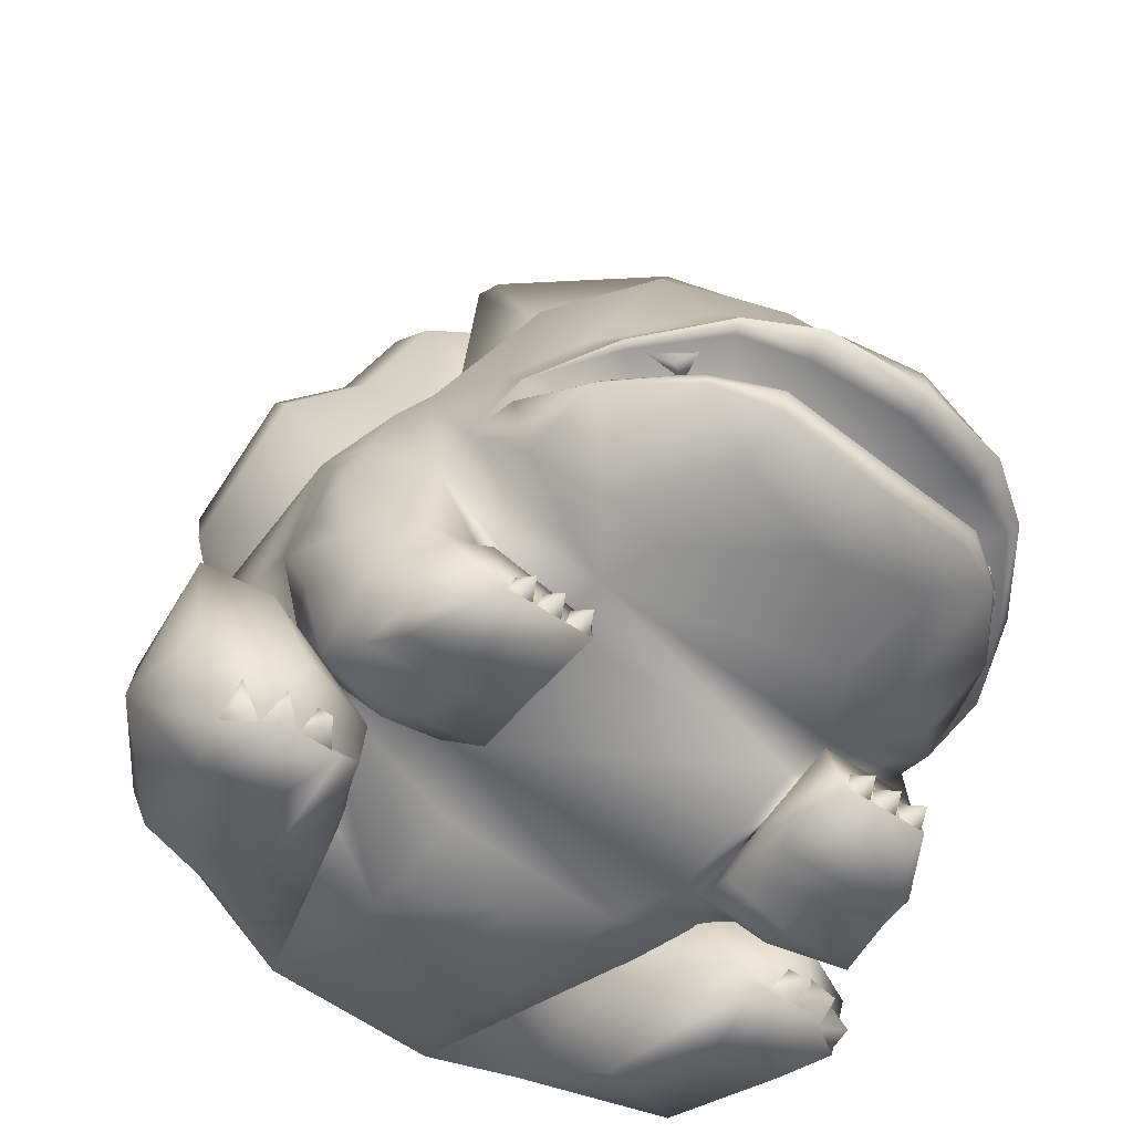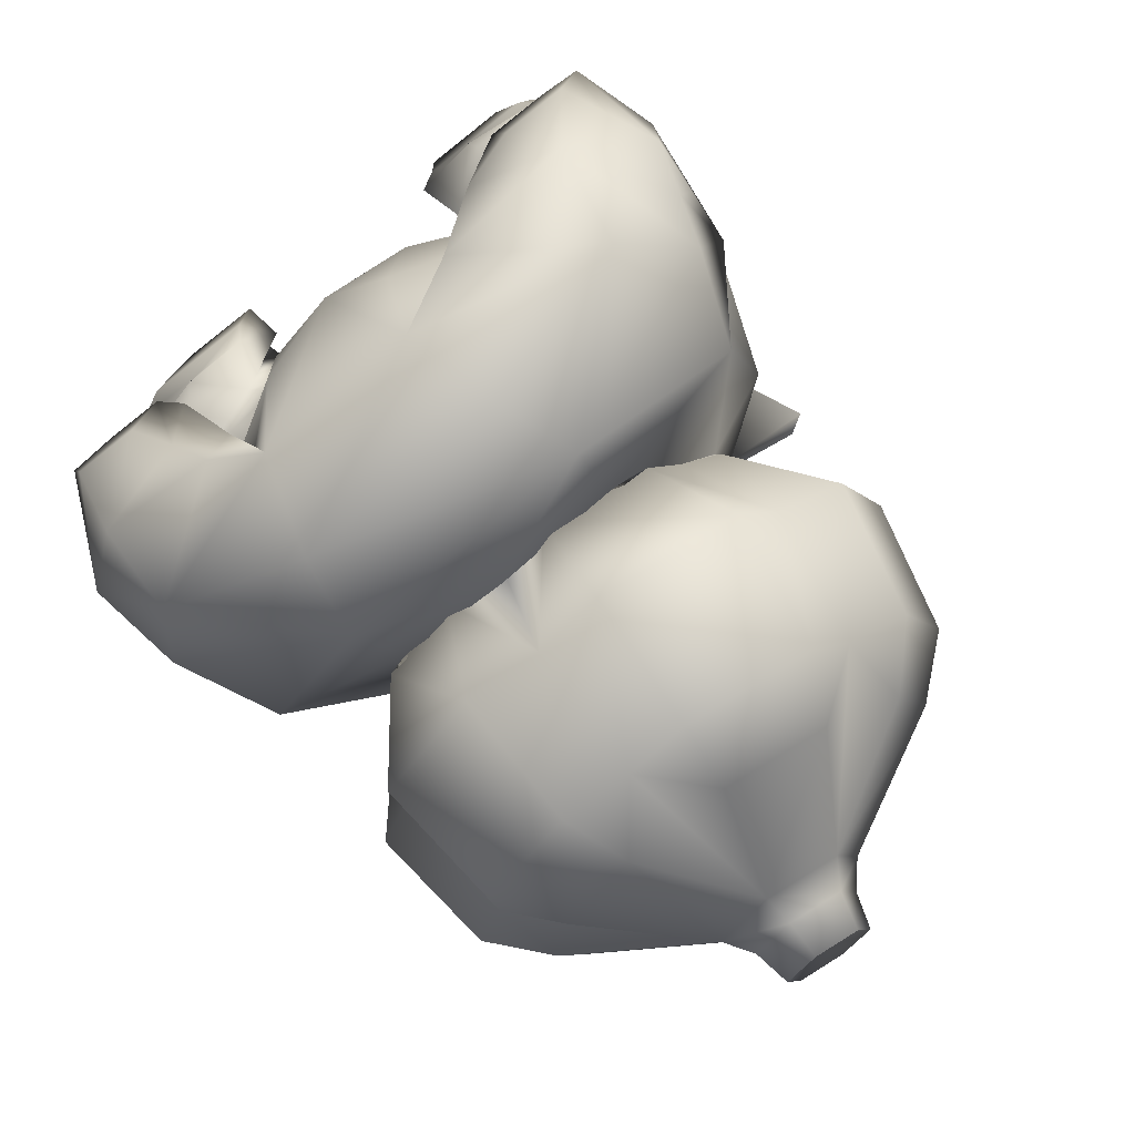
<metadata>
{"format":"obj","ext":"obj","renderer":"f3d","projection":"perspective","resolution":1024,"background":"white","views":[{"elev":-52.0,"azim":-37.1,"up":"+Y"},{"elev":-73.2,"azim":38.2,"up":"+Z"}]}
</metadata>
<code>
o Mesh_Bulbasaur.001
v -0.08214 -0.04137 0.185
v -0.1126 -0.1021 0.1689
v -0.07801 -0.1036 0.2152
v -0.02536 -0.04666 0.209
v 0.05487 -0.05281 0.2068
v 0.04537 -0.1118 0.236
v 0.1104 -0.05615 0.1797
v 0.09848 -0.1171 0.2104
v -0.1131 -0.03702 0.1359
v -0.0234 -0.1065 0.2378
v 0.1303 -0.1208 0.1622
v 0.139 -0.05637 0.129
v -0.07339 -0.02366 0.1777
v -0.06464 -0.003575 0.1703
v -0.0889 -0.02148 0.1531
v 0.1185 -0.03741 0.1475
v 0.0981 -0.01607 0.1659
v 0.1043 -0.0373 0.1728
v 0.07648 -0.03563 0.1863
v -0.045 -0.0263 0.1896
v -0.0776 -0.1405 0.2076
v -0.1092 -0.1327 0.1709
v -0.07575 -0.1465 0.2078
v 0.006608 -0.1632 0.2285
v -0.04619 -0.1565 0.2198
v 0.00571 -0.1727 0.2224
v 0.05925 -0.1646 0.2169
v 0.1224 -0.1505 0.1645
v 0.09202 -0.1536 0.2029
v 0.08929 -0.1592 0.2033
v 0.05771 -0.1762 0.1932
v -0.08216 -0.1607 0.1396
v -0.1132 -0.1401 0.128
v -0.04773 -0.1681 0.1961
v 0.06226 -0.1575 0.2226
v -0.1067 -0.1308 0.1723
v -0.04776 -0.149 0.2256
v -0.1264 -0.1189 0.1336
v -0.04971 -0.1757 0.145
v 0.05573 -0.1838 0.1421
v 0.004022 -0.181 0.1841
v 0.1203 -0.1482 0.1661
v 0.1395 -0.1393 0.1264
v 0.1229 -0.1583 0.1215
v 0.08976 -0.1739 0.1349
v 0.07338 -0.09836 -0.1801
v 0.1463 -0.164 -0.1447
v 0.05895 -0.1446 -0.1885
v 0.04285 -0.1938 -0.1672
v 0.1836 -0.1143 -0.04357
v 0.1564 -0.07827 -0.108
v 0.1666 -0.125 -0.05017
v 0.1574 -0.1445 -0.01365
v 0.1758 -0.1293 -0.1056
v 0.07718 -0.2095 -0.1382
v 0.0562 -0.1504 -0.07621
v 0.09402 -0.1773 -0.02341
v 0.08135 -0.1978 -0.06012
v 0.01685 -0.01581 0.1895
v 0.01474 -0.05249 0.2151
v 0.01794 0.01167 0.1521
v 0.01118 -0.1095 0.245
v 0.1515 -0.2292 -0.001021
v 0.1901 -0.1831 -0.02054
v 0.1463 -0.1876 0.003177
v 0.1068 -0.2174 -0.005847
v 0.1181 -0.2291 -0.001138
v 0.1016 -0.224 -0.09425
v 0.153 -0.2129 -0.1137
v 0.1286 -0.2292 -0.0448
v 0.1757 -0.2292 -0.01704
v 0.1654 -0.2293 -0.04467
v 0.1907 -0.1801 -0.07722
v 0.09273 -0.2254 0.1289
v 0.1008 -0.2277 0.114
v 0.09283 -0.207 0.1093
v 0.08469 -0.2277 0.1139
v 0.07775 -0.2253 0.1288
v 0.07785 -0.2069 0.1093
v 0.06971 -0.2276 0.1139
v 0.08584 -0.2277 0.1139
v 0.09967 -0.2277 0.114
v 0.1158 -0.2277 0.114
v 0.1077 -0.2254 0.1289
v 0.1078 -0.207 0.1094
v -0.1016 -0.2278 0.1139
v -0.09361 -0.2255 0.1289
v -0.0935 -0.2072 0.1093
v -0.0855 -0.2279 0.114
v -0.07853 -0.2072 0.1093
v -0.07863 -0.2255 0.1289
v -0.07053 -0.2279 0.114
v -0.08666 -0.2279 0.114
v -0.1166 -0.2278 0.1139
v -0.1005 -0.2278 0.1139
v -0.1086 -0.2255 0.1288
v -0.1085 -0.2071 0.1092
v 0.1342 -0.2268 0.01386
v 0.1411 -0.2292 -0.002208
v 0.1343 -0.2119 0.002348
v 0.1239 -0.2291 -0.001118
v 0.1722 -0.2269 -0.000952
v 0.1676 -0.2062 -0.007891
v 0.1584 -0.2292 -0.006747
v 0.1734 -0.2292 -0.01589
v 0.1537 -0.2269 0.01163
v 0.1504 -0.2073 9.9e-05
v -0.08751 -0.1312 0.1985
v -0.09709 -0.1165 0.1871
v -0.07434 -0.1215 0.1891
v 0.1027 -0.1458 0.1933
v 0.0907 -0.1342 0.1845
v 0.1138 -0.1327 0.1813
v -0.07472 -0.1175 0.206
v 0.09261 -0.1303 0.2014
v 0.1312 -0.03098 0.06626
v 0.1521 -0.03835 -0.009607
v 0.07927 0.02122 0.03625
v 0.1695 -0.08687 0.01795
v -0.159 -0.07578 0.02602
v -0.1397 -0.0285 -0.002441
v -0.1515 -0.06788 -0.1004
v -0.09886 -0.01833 -0.03957
v -0.1147 -0.02268 0.0723
v -0.06089 0.02595 0.0397
v -0.06607 -0.06236 -0.1435
v 0.1102 -0.02538 -0.04471
v 0.0695 -0.06693 -0.1468
v 0.1832 -0.1547 -0.0914
v 0.1871 -0.1472 -0.0604
v 0.005729 -0.1311 0.1063
v 0.1443 -0.1419 0.1002
v -0.133 -0.1206 0.1078
v 0.06056 -0.1272 0.2439
v 0.01091 -0.1157 0.2526
v -0.03915 -0.1195 0.2466
v 0.009855 -0.1304 0.2552
v -0.06357 -0.1797 0.1134
v 0.06709 -0.1897 0.1098
v 0.03753 0.1821 -0.1508
v 0.0478 0.1713 -0.1394
v 0.0363 0.1657 -0.1784
v 0.04617 0.1495 -0.176
v 0.01057 0.1913 -0.1363
v 0.01073 0.1838 -0.1198
v -0.01762 0.184 -0.1495
v -0.02803 0.1739 -0.1376
v -0.02966 0.1521 -0.1741
v -0.01885 0.1675 -0.1771
v 0.008105 0.1584 -0.1916
v 0.007419 0.1396 -0.1938
v 0.03213 0.1848 -0.187
v 0.03314 0.1983 -0.1643
v 0.009516 0.1823 -0.1671
v 0.01069 0.2061 -0.1519
v -0.01281 0.1998 -0.1631
v -0.01383 0.1863 -0.1858
v 0.008621 0.1785 -0.1982
v 0.1043 0.01208 -0.009507
v 0.1195 -0.000826 -0.03063
v 0.1 -0.046 -0.1046
v 0.117 -0.03319 -0.08491
v 0.09512 0.02772 0.01641
v 0.04236 0.04603 0.04537
v 0.009961 0.04555 0.03905
v -0.0887 0.01859 -0.004767
v -0.07721 0.03354 0.02064
v -0.02198 0.0482 0.04695
v -0.1057 0.006774 -0.0251
v -0.1081 -0.02559 -0.07938
v -0.093 -0.03948 -0.09991
v -0.0838 -0.05513 -0.1258
v -0.03097 -0.07324 -0.1522
v 0.001487 -0.06605 -0.1526
v 0.08853 -0.06095 -0.1301
v 0.03337 -0.07541 -0.1538
v 0.009644 0.0172 0.06521
v 0.001017 -0.06766 -0.1695
v 0.1634 0.0516 -0.04911
v 0.1602 0.009224 -0.1202
v 0.1347 0.06849 -0.02173
v 0.1291 -0.005657 -0.1461
v 0.1477 0.07463 -0.1546
v 0.1191 0.06085 -0.1786
v 0.1507 0.1135 -0.08946
v 0.1241 0.1285 -0.06509
v 0.1221 0.136 -0.111
v 0.1198 0.1048 -0.1633
v 0.1152 0.1477 -0.03326
v 0.1248 0.09007 0.01408
v 0.05118 0.1693 0.000916
v 0.054 0.1137 0.05139
v 0.01224 0.1098 0.04352
v 0.01291 0.1659 -0.006048
v 0.04257 0.1811 -0.0379
v 0.09423 0.1635 -0.06584
v -0.1158 0.07694 -0.01558
v -0.1027 0.09774 0.01967
v -0.01717 0.1832 -0.03643
v -0.02872 0.1165 0.05342
v -0.02465 0.1719 0.002778
v -0.09159 0.1547 -0.02818
v -0.1033 0.1362 -0.05951
v -0.07121 0.1691 -0.06178
v -0.1468 0.06206 -0.04149
v -0.15 0.01969 -0.1125
v -0.1349 0.08417 -0.1477
v -0.1213 0.002795 -0.1399
v -0.132 0.123 -0.08252
v -0.1031 0.1436 -0.1055
v -0.1054 0.1124 -0.1578
v -0.1084 0.06853 -0.173
v -0.1114 -0.01878 -0.1757
v 0.001145 -0.03752 -0.2058
v -0.04061 -0.04142 -0.2136
v -0.09948 0.04934 -0.2048
v -0.02586 0.06723 -0.2308
v -0.03545 0.02772 -0.239
v 0.002817 0.03114 -0.232
v -0.07752 0.0849 -0.2029
v 0.04211 -0.04421 -0.2157
v 0.1161 -0.02645 -0.1813
v 0.1073 0.04237 -0.2099
v 0.08792 0.07932 -0.207
v 0.03388 0.06522 -0.2323
v 0.04038 0.02516 -0.2409
v -0.03878 -0.1245 0.232
v 0.008786 -0.1397 0.2423
v 0.05749 -0.1319 0.2294
v 0.08935 -0.1332 0.2169
v 0.1204 -0.1359 0.1779
v -0.0711 -0.1208 0.2212
v -0.1043 -0.1186 0.184
v -0.1295 -0.1172 0.1443
v 0.1433 -0.1382 0.1369
v -0.1006 1.5e-05 0.1099
v -0.1158 0.03596 0.08733
v 0.1501 0.01555 0.08005
v 0.1309 -0.01776 0.1036
v -0.04684 0.01207 0.06844
v -0.104 0.04067 0.0853
v 0.06575 0.008267 0.06568
v -0.05155 0.02126 0.1154
v 0.139 0.02202 0.07865
v 0.08598 0.0107 0.1117
v -0.1511 -0.1557 -0.1354
v -0.07368 -0.0934 -0.1764
v -0.06283 -0.1405 -0.1855
v -0.04906 -0.1907 -0.1649
v -0.186 -0.1136 -0.03008
v -0.162 -0.1139 -0.0421
v -0.1595 -0.1462 -0.003106
v -0.1795 -0.1238 -0.09321
v -0.08233 -0.202 -0.1339
v -0.0596 -0.148 -0.06795
v -0.08488 -0.1964 -0.05508
v -0.09664 -0.1787 -0.01665
v -0.1058 -0.2194 -0.005849
v -0.1457 -0.1911 0.008778
v -0.1021 -0.2146 -0.0933
v -0.1931 -0.1756 -0.07043
v -0.1542 -0.2024 -0.1103
v -0.1901 -0.1858 -0.0135
v -0.1405 -0.2291 -0.00137
v -0.1336 -0.2268 0.01473
v -0.1347 -0.2119 0.0032
v -0.1232 -0.2291 -0.001364
v -0.168 -0.2061 -0.007171
v -0.1715 -0.2268 -0.000235
v -0.1577 -0.2291 -0.005976
v -0.1727 -0.2291 -0.01518
v -0.1531 -0.2268 0.01127
v -0.1496 -0.2072 0.000887
v 0.06603 -0.1988 0.1111
v 0.123 -0.1922 0.09884
v 0.07123 -0.2093 0.09501
v 0.1189 -0.1886 0.1046
v 0.163 -0.182 0.02211
v 0.1466 -0.2256 0.02863
v 0.1536 -0.188 0.005206
v 0.1669 -0.1831 0.05675
v 0.1526 -0.2039 0.06329
v 0.1231 -0.1982 -0.000999
v 0.1069 -0.2244 0.01908
v 0.1354 -0.193 0.09626
v 0.07517 -0.2055 0.01114
v 0.06499 -0.2251 0.04097
v 0.1432 -0.1856 0.08833
v 0.1012 -0.2304 0.03509
v 0.0699 -0.1878 0.08274
v 0.1684 -0.1409 -0.001686
v 0.1733 -0.1402 0.05145
v 0.1453 -0.1362 0.08098
v 0.06996 -0.1978 0.004866
v 0.1154 -0.1808 0.002655
v -0.1214 -0.1866 0.1017
v -0.06606 -0.2075 0.1105
v -0.07205 -0.2095 0.09601
v -0.1161 -0.19 0.1078
v -0.1503 -0.2122 0.02873
v -0.1612 -0.1684 0.02643
v -0.1529 -0.1747 0.009083
v -0.1646 -0.1706 0.06107
v -0.1526 -0.195 0.06628
v -0.1239 -0.1881 0.001762
v -0.1111 -0.2145 0.01774
v -0.1333 -0.1911 0.09966
v -0.07699 -0.2015 0.01249
v -0.06902 -0.2235 0.0375
v -0.1408 -0.1772 0.09197
v -0.1058 -0.2234 0.03252
v -0.06337 -0.1833 0.08602
v -0.1625 -0.1297 0.006439
v -0.166 -0.127 0.05772
v -0.1351 -0.1267 0.08786
v -0.06791 -0.1931 0.008251
v -0.1121 -0.1731 0.008241
v 0.1241 -0.1747 -0.02595
v 0.03959 -0.2127 -0.08649
v 0.04696 -0.2126 -0.02095
v -0.000947 -0.2201 -0.03996
v 0.1517 -0.07712 0.07316
v 0.1582 -0.07874 0.05908
v -0.04313 -0.2099 -0.08446
v -0.04725 -0.2094 -0.01863
v -0.1218 -0.1664 -0.01992
v -0.1451 -0.06851 0.06653
v -0.1379 -0.06734 0.08027
v 0.1657 -0.1095 0.05527
v 0.1714 -0.1135 0.0347
v 0.1708 -0.1406 0.02488
v 0.1677 -0.162 0.02753
v -0.1556 -0.09777 0.06213
v -0.1625 -0.1014 0.04187
v -0.1642 -0.1284 0.03208
v -0.1107 0.03878 0.09612
v 0.146 0.01907 0.0891
v 0.009104 -0.1388 0.2514
v 0.06043 -0.1293 0.2452
v -0.04043 -0.1216 0.248
v -0.07285 -0.1155 0.2266
v -0.1063 -0.1158 0.1873
v -0.07298 -0.1177 0.2279
v 0.01797 0.02533 0.1149
v -0.1282 -0.09576 0.1283
v 0.09205 -0.1304 0.2234
v 0.1445 -0.1167 0.1209
v -0.105 -0.1148 0.1872
v -0.1294 -0.1162 0.1431
v 0.1434 -0.1372 0.1356
v 0.1219 -0.1322 0.1809
v 0.09218 -0.1282 0.2221
v 0.123 -0.1334 0.181
v 0.06971 -0.2276 0.1173
v 0.1158 -0.2277 0.1174
v 0.1436 -0.2222 0.05318
v 0.1033 -0.222 0.05308
v 0.1412 -0.2233 0.07845
v 0.07097 -0.2277 0.07139
v 0.1332 -0.2279 0.07154
v -0.07054 -0.2279 0.1175
v -0.1166 -0.2278 0.1173
v -0.1441 -0.2221 0.05289
v -0.1037 -0.2222 0.05301
v -0.1418 -0.2232 0.07817
v -0.07155 -0.228 0.0715
v -0.1338 -0.2279 0.07132
v -0.175 -0.2291 -0.01748
v -0.1508 -0.2291 -0.000224
v -0.1186 -0.2291 -0.000213
v -0.1278 -0.2292 -0.04391
v -0.1646 -0.2292 -0.04507
f 246 247 248
f 246 248 249
f 122 250 251
f 252 251 250
f 253 247 246
f 246 249 254
f 251 255 249
f 247 253 122
f 252 255 251
f 249 256 254
f 250 122 253
f 255 256 249
f 257 255 252
f 256 255 257
f 1 2 3
f 3 4 1
f 5 6 7
f 7 6 8
f 1 9 2
f 10 4 3
f 11 7 8
f 12 7 11
f 13 14 15
f 1 13 15 9
f 16 17 18
f 12 16 18 7
f 18 17 19
f 7 18 19 5
f 20 14 13
f 4 20 13 1
f 74 75 76
f 74 76 77
f 78 79 80
f 80 81 78
f 82 83 84
f 78 81 79
f 84 83 85
f 84 85 82
f 77 75 74
f 86 87 88
f 88 87 89
f 90 91 92
f 93 92 91
f 94 95 96
f 93 91 90
f 94 96 97
f 97 96 95
f 86 89 87
f 108 109 110
f 111 112 113
f 114 108 110
f 115 111 113
f 108 114 109
f 259 368 369
f 370 258 369
f 262 260 371
f 263 368 259
f 369 258 259
f 260 258 370
f 372 262 371
f 260 370 371
f 261 368 263
f 368 261 372
f 262 372 261
f 369 372 370
f 370 372 371
f 368 372 369
f 227 131 228
f 228 131 229
f 230 131 231
f 131 232 233
f 229 131 230
f 131 234 133
f 234 131 233
f 235 131 132
f 131 235 231
f 131 227 232
f 131 38 36
f 131 35 29
f 131 29 42
f 131 43 132
f 38 131 133
f 21 131 36
f 24 131 37
f 131 24 35
f 43 131 42
f 37 131 21
f 264 265 266
f 266 265 267
f 268 269 270
f 271 270 269
f 270 264 272
f 271 269 268
f 270 272 273
f 273 272 264
f 264 267 265
f 116 117 118
f 119 117 116
f 117 119 51
f 120 121 122
f 123 122 121
f 121 120 124
f 125 123 121
f 126 122 123
f 117 51 127
f 118 117 127
f 51 128 127
f 121 124 125
f 57 66 65
f 68 58 55
f 54 69 47
f 69 55 47
f 66 57 58
f 65 50 53
f 53 57 65
f 55 69 68
f 64 50 65
f 58 68 66
f 54 129 69
f 129 73 69
f 130 73 129
f 50 130 129 54
f 73 130 64
f 130 50 64
f 338 339 137
f 111 115 112
f 338 340 228
f 229 339 228
f 2 341 3
f 227 228 340
f 3 136 10
f 137 136 340
f 342 233 343
f 343 233 232
f 343 232 227
f 227 340 343
f 61 17 344
f 344 17 245
f 136 3 341
f 134 8 6
f 243 14 344
f 344 14 61
f 345 2 9
f 346 229 230
f 11 347 12
f 2 345 348
f 339 229 346
f 133 349 345
f 132 350 235
f 342 349 234
f 349 342 348
f 346 351 352
f 348 343 341
f 350 351 235
f 235 351 353
f 342 234 233
f 349 133 234
f 350 132 347
f 8 134 352
f 351 350 347
f 343 348 342
f 352 339 346
f 341 2 348
f 235 353 231
f 134 137 339
f 136 341 340
f 349 348 345
f 352 134 339
f 347 11 351
f 340 341 343
f 351 346 353
f 11 352 351
f 346 231 353
f 231 346 230
f 340 338 137
f 352 11 8
f 339 338 228
f 133 315 138
f 138 315 312
f 12 116 239
f 245 177 344
f 177 243 344
f 132 322 347
f 240 243 177
f 347 322 12
f 236 124 9
f 245 242 177
f 315 133 328
f 132 293 322
f 290 138 312
f 328 345 9
f 328 9 124
f 139 138 290
f 328 133 345
f 12 322 116
f 290 132 139
f 293 132 290
f 277 354 355
f 277 355 285
f 282 356 279
f 357 279 356
f 285 355 358
f 358 282 285
f 287 357 359
f 354 277 274
f 356 282 358
f 287 289 357
f 289 279 357
f 359 274 287
f 274 359 354
f 355 359 360
f 355 360 358
f 359 357 360
f 354 359 355
f 357 356 360
f 360 356 358
f 361 299 362
f 362 299 307
f 363 304 300
f 300 364 363
f 362 307 365
f 304 365 307
f 364 309 366
f 299 361 297
f 304 363 365
f 311 309 364
f 300 311 364
f 297 366 309
f 366 297 361
f 367 361 362
f 367 362 365
f 364 366 367
f 366 361 367
f 363 364 367
f 363 367 365
f 17 16 239
f 16 12 239
f 9 15 236
f 15 14 236
f 241 336 243
f 336 14 243
f 236 14 336
f 244 337 238
f 337 239 238
f 237 236 336
f 245 337 244
f 17 239 337
f 336 241 237
f 245 17 337
f 274 275 276
f 275 274 277
f 278 279 280
f 279 281 282
f 279 283 280
f 279 284 283
f 275 277 285
f 274 286 287
f 288 282 281
f 285 288 275
f 288 285 282
f 286 283 284
f 286 284 289
f 281 279 278
f 289 287 286
f 286 274 276
f 284 279 289
f 275 290 276
f 280 291 278
f 288 292 293
f 290 294 276
f 276 294 286
f 280 283 291
f 291 283 295
f 294 283 286
f 295 283 294
f 293 275 288
f 275 293 290
f 292 288 281
f 296 297 298
f 297 296 299
f 300 301 302
f 303 300 304
f 305 300 302
f 306 300 305
f 299 296 307
f 308 297 309
f 304 310 303
f 310 307 296
f 307 310 304
f 305 308 306
f 306 308 311
f 300 303 301
f 309 311 308
f 297 308 298
f 300 306 311
f 312 296 298
f 313 302 301
f 314 310 315
f 316 312 308
f 308 312 298
f 305 302 317
f 317 302 313
f 305 316 308
f 305 317 316
f 303 313 301
f 296 315 310
f 315 296 312
f 310 314 303
f 290 316 294
f 177 125 240
f 49 318 319
f 312 316 290
f 118 177 242
f 320 319 318
f 319 321 49
f 321 319 320
f 322 323 116
f 242 116 118
f 324 325 326
f 321 249 49
f 321 325 324
f 325 316 326
f 324 249 321
f 320 318 294
f 51 119 52
f 295 294 318
f 52 119 291
f 295 318 291
f 291 318 52
f 323 119 116
f 120 327 124
f 49 248 48
f 317 326 316
f 120 122 251
f 249 248 49
f 120 251 313
f 317 313 326
f 251 324 326
f 313 251 326
f 128 46 178
f 46 247 178
f 124 240 125
f 126 178 247
f 323 322 293
f 327 328 124
f 328 327 315
f 316 320 294
f 320 325 321
f 128 51 46
f 325 320 316
f 248 46 48
f 318 49 52
f 251 249 324
f 247 46 248
f 122 126 247
f 292 329 293
f 329 323 293
f 329 292 330
f 323 329 330 119
f 330 292 331
f 119 330 331 291
f 332 291 331
f 281 332 331 292
f 291 332 278
f 332 281 278
f 327 333 315
f 333 314 315
f 334 314 333
f 120 334 333 327
f 335 314 334
f 313 335 334 120
f 314 335 303
f 335 313 303
f 140 141 142
f 142 141 143
f 141 144 145
f 140 144 141
f 144 146 145
f 145 146 147
f 148 146 149
f 147 146 148
f 149 150 148
f 148 150 151
f 150 142 151
f 151 142 143
f 142 152 140
f 140 152 153
f 152 154 153
f 153 155 140
f 140 155 144
f 153 154 155
f 155 156 144
f 144 156 146
f 154 156 155
f 157 149 156
f 156 149 146
f 156 154 157
f 157 158 149
f 149 158 150
f 157 154 158
f 158 152 150
f 150 152 142
f 154 152 158
f 159 127 160
f 127 161 162
f 162 160 127
f 163 164 118
f 118 159 163
f 165 118 164
f 166 125 167
f 168 167 125
f 125 165 168
f 123 166 169
f 169 170 123
f 171 123 170
f 126 171 172
f 172 173 126
f 174 126 173
f 161 128 175
f 176 175 128
f 128 174 176
f 118 165 177
f 165 125 177
f 171 126 123
f 174 128 178
f 127 159 118
f 126 174 178
f 166 123 125
f 128 161 127
f 160 162 179
f 179 162 180
f 181 160 179
f 160 181 159
f 182 162 161
f 162 182 180
f 183 180 184
f 184 180 182
f 179 185 181
f 181 185 186
f 183 185 180
f 180 185 179
f 183 187 185
f 185 187 186
f 184 188 183
f 188 187 183
f 143 187 188
f 143 188 184
f 141 186 187
f 141 187 143
f 186 189 181
f 181 189 190
f 189 191 190
f 190 191 192
f 164 163 192
f 192 163 190
f 190 163 181
f 165 164 193
f 145 194 195
f 181 163 159
f 186 196 189
f 141 196 186
f 145 195 141
f 141 195 196
f 193 191 194
f 193 164 192
f 191 195 194
f 192 191 193
f 196 195 189
f 189 195 191
f 167 197 166
f 167 168 198
f 194 145 199
f 168 193 200
f 201 202 200
f 200 202 198
f 202 203 198
f 198 203 197
f 204 203 202
f 204 147 203
f 199 204 201
f 201 204 202
f 194 200 193
f 199 201 194
f 204 145 147
f 201 200 194
f 167 198 197
f 199 145 204
f 198 168 200
f 168 165 193
f 169 197 205
f 206 207 208
f 209 205 203
f 203 205 197
f 206 169 205
f 170 208 171
f 205 207 206
f 170 169 206
f 203 147 210
f 209 207 205
f 210 147 211
f 211 147 148
f 209 211 207
f 210 209 203
f 211 212 207
f 210 211 209
f 197 169 166
f 211 148 212
f 208 207 212
f 208 170 206
f 212 213 208
f 214 173 215
f 215 172 213
f 216 213 212
f 216 217 218
f 217 219 218
f 217 151 219
f 220 217 216
f 217 148 151
f 214 218 219
f 215 218 214
f 220 148 217
f 213 218 215
f 173 172 215
f 174 173 214
f 216 218 213
f 213 172 208
f 208 172 171
f 212 148 220
f 220 216 212
f 176 214 221
f 175 176 222
f 175 222 182
f 176 174 214
f 222 223 182
f 182 223 184
f 143 184 224
f 222 176 221
f 219 225 226
f 175 182 161
f 225 224 226
f 226 224 223
f 151 224 225
f 151 225 219
f 223 224 184
f 143 224 151
f 226 223 221
f 221 223 222
f 226 221 219
f 219 221 214
f 63 64 65
f 66 67 63
f 68 69 70
f 71 64 63
f 66 63 65
f 66 68 67
f 69 72 70
f 67 68 70
f 71 73 64
f 73 71 72
f 72 69 73
f 70 71 67
f 67 71 63
f 72 71 70
f 21 22 23
f 24 25 26
f 24 26 27
f 28 29 30
f 27 31 30
f 32 22 33
f 25 23 34
f 30 35 27
f 22 21 36
f 37 23 25
f 38 22 36
f 22 38 33
f 32 39 34
f 23 37 21
f 39 40 41
f 37 25 24
f 29 28 42
f 39 41 34
f 28 43 42
f 43 28 44
f 40 45 31
f 35 30 29
f 45 30 31
f 35 24 27
f 41 40 31
f 45 28 30
f 26 31 27
f 34 26 25
f 26 34 41
f 31 26 41
f 23 32 34
f 28 45 44
f 32 23 22
f 39 32 138
f 33 38 133
f 138 33 133
f 33 138 32
f 45 40 139
f 43 44 132
f 139 40 138
f 138 40 39
f 44 139 132
f 139 44 45
f 134 62 135
f 136 62 10
f 62 136 135
f 134 135 137
f 135 136 137
f 62 134 6
f 124 236 237
f 238 239 116
f 240 124 241
f 241 124 237
f 242 238 116
f 243 240 241
f 238 242 244
f 244 242 245
f 59 4 60
f 59 17 61
f 4 10 60
f 60 10 62
f 6 5 62
f 62 5 60
f 5 59 60
f 61 14 59
f 14 20 59
f 20 4 59
f 5 19 59
f 19 17 59
f 46 47 48
f 48 47 49
f 50 51 52
f 52 53 50
f 46 54 47
f 49 47 55
f 56 52 49
f 54 46 51
f 52 57 53
f 58 49 55
f 58 56 49
f 56 57 52
f 51 50 54
f 56 58 57
f 98 99 100
f 98 100 101
f 102 103 104
f 104 105 102
f 99 104 106
f 102 105 103
f 106 104 107
f 107 99 106
f 99 98 101
f 258 257 259
f 256 260 254
f 246 261 253
f 254 262 246
f 257 258 256
f 262 261 246
f 261 250 253
f 250 261 263
f 252 263 259
f 257 252 259
f 262 254 260
f 250 263 252
f 260 256 258

</code>
